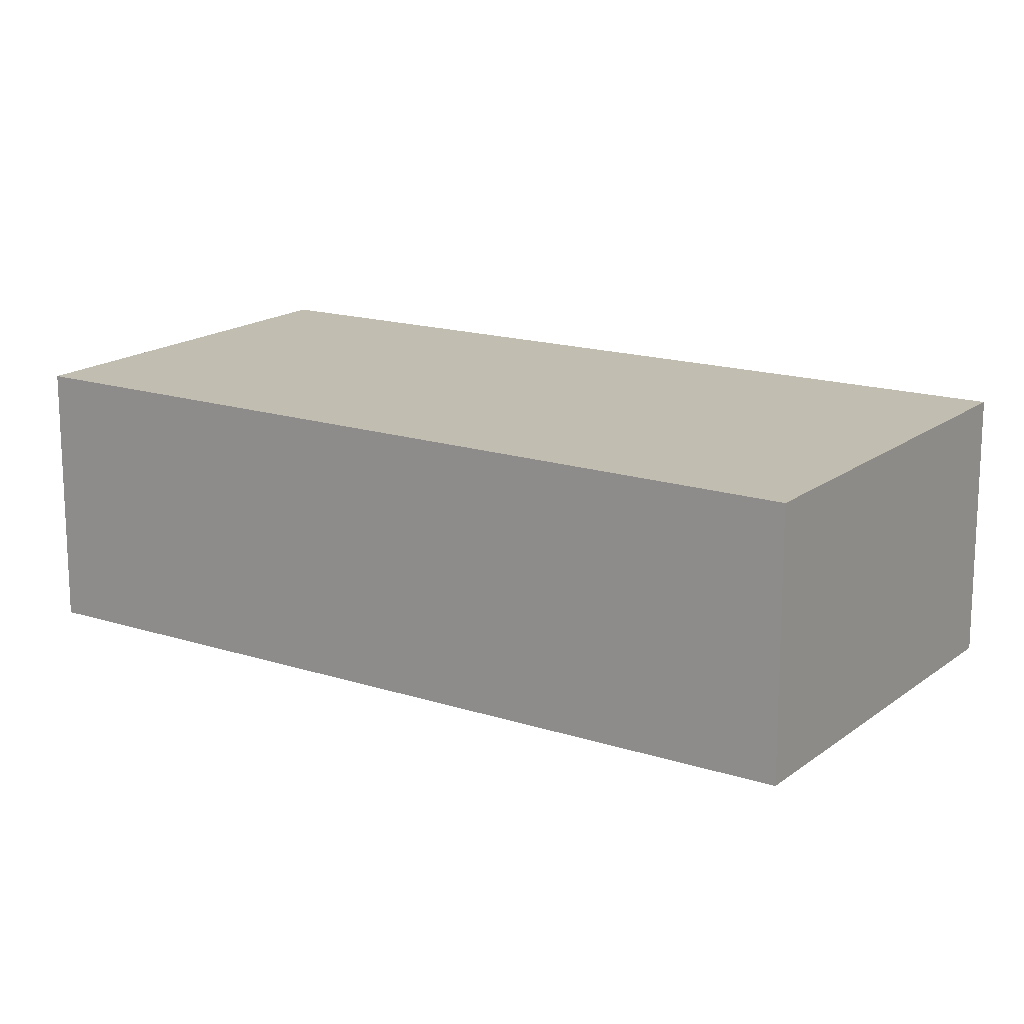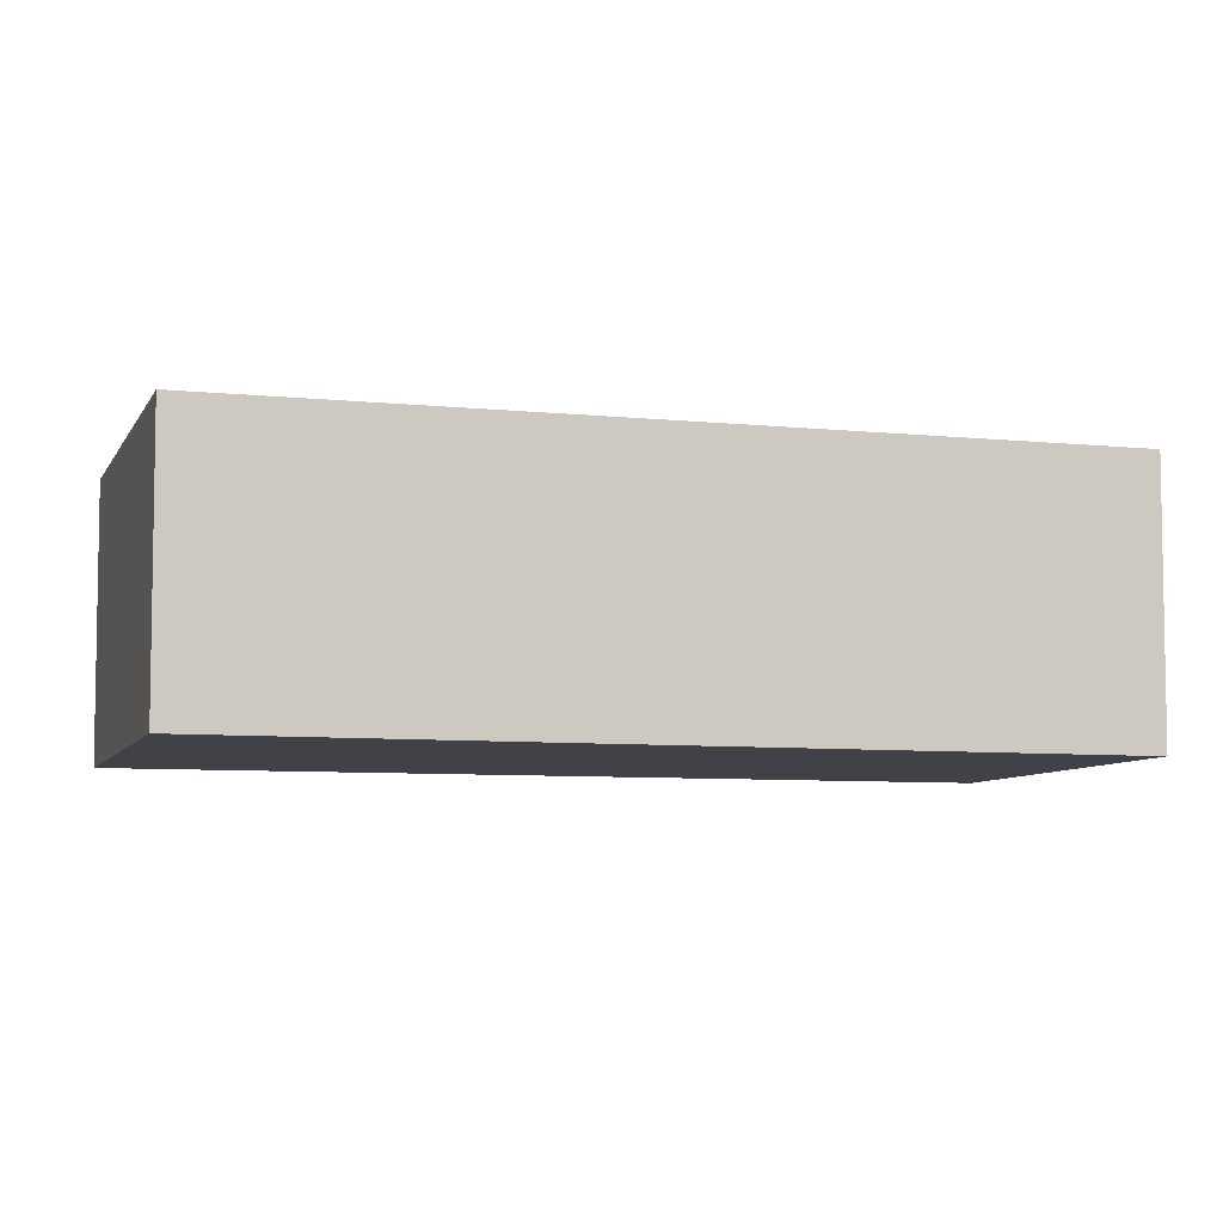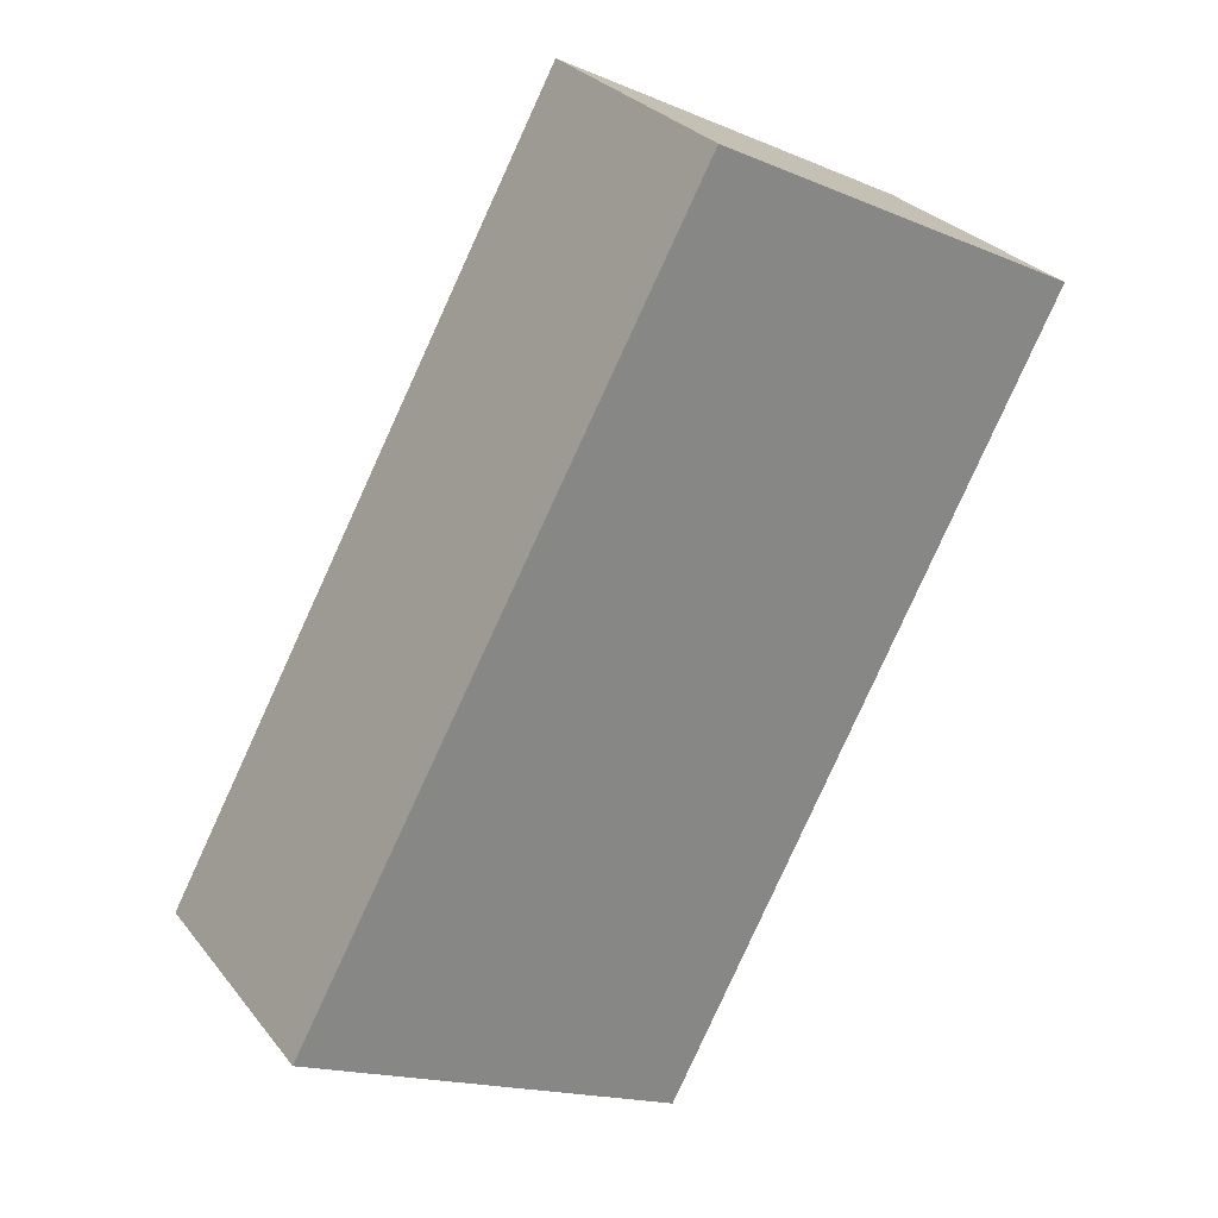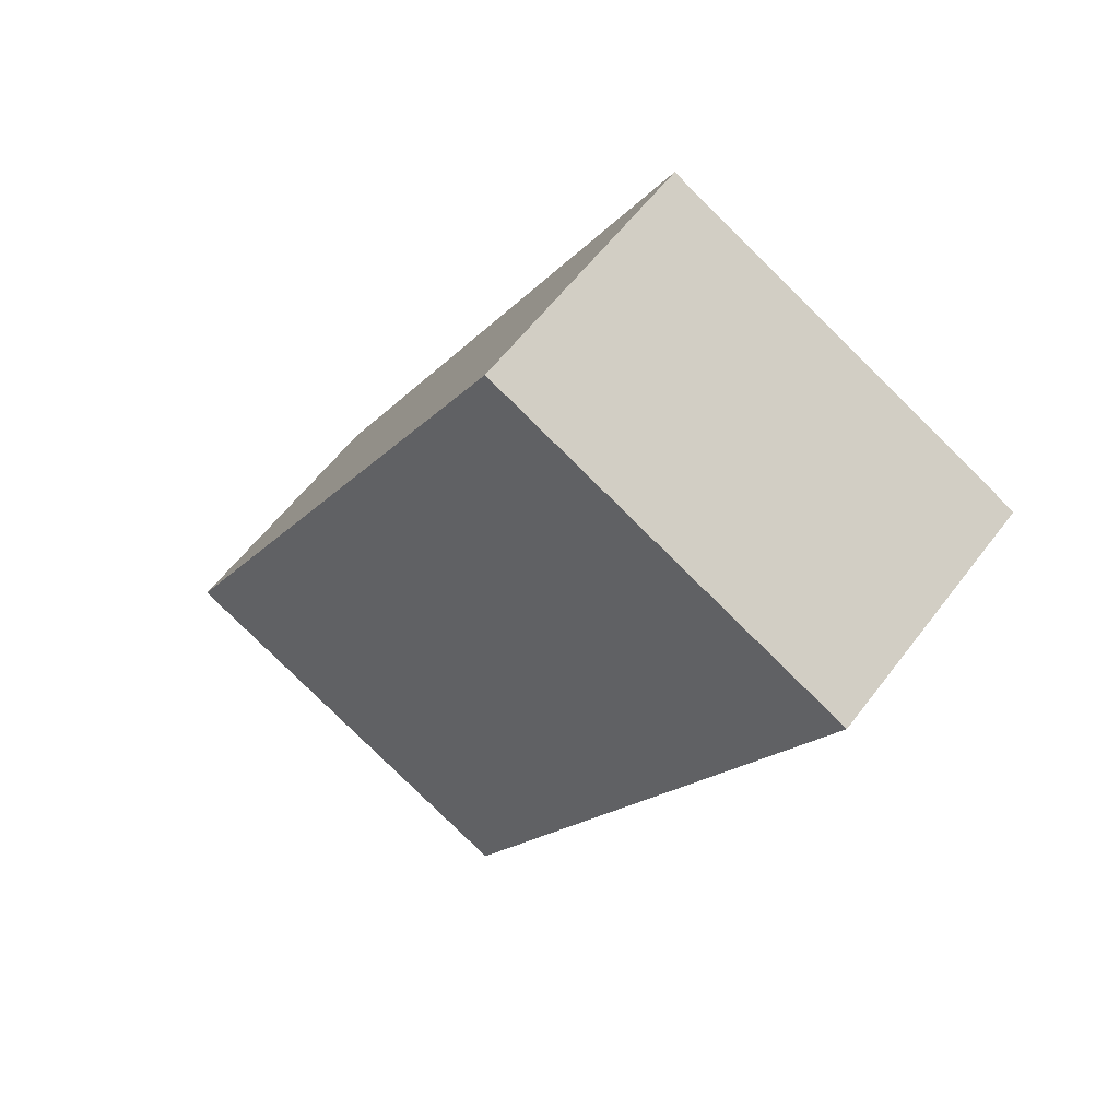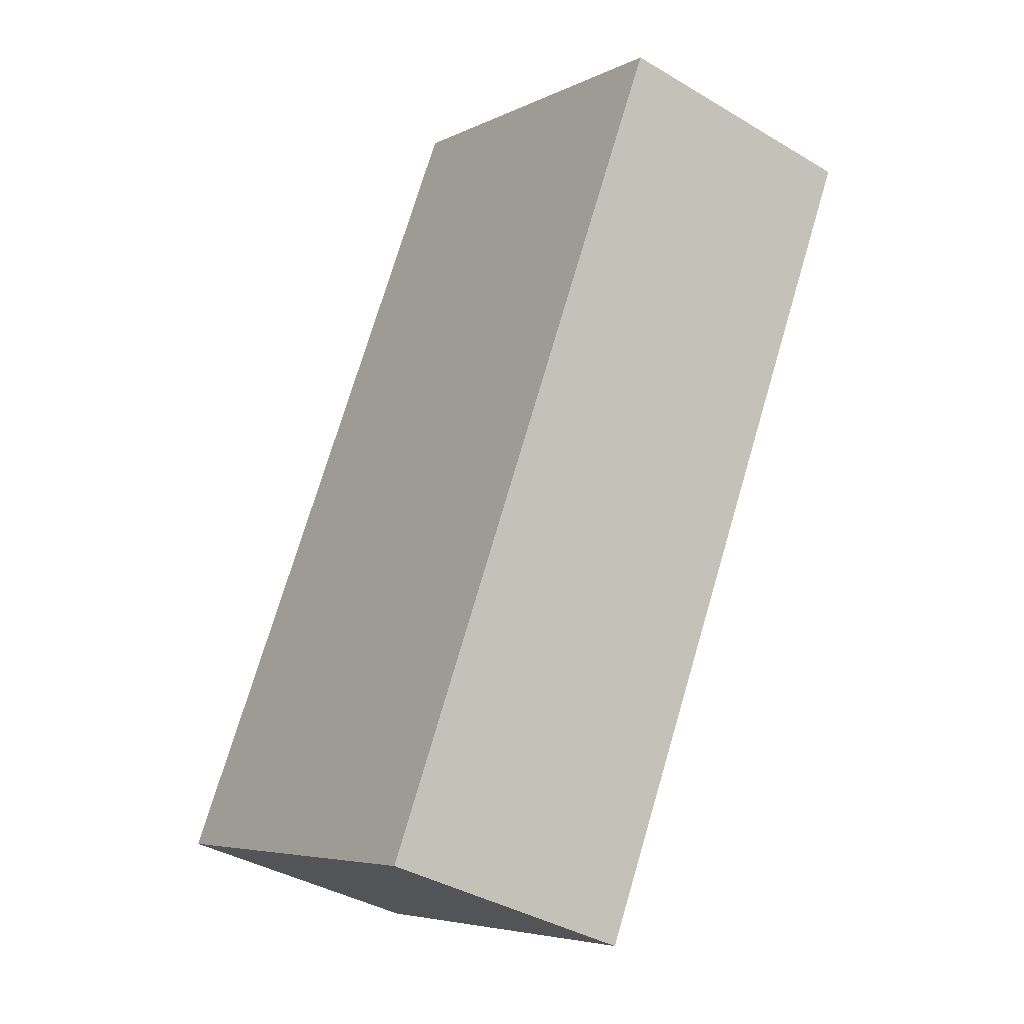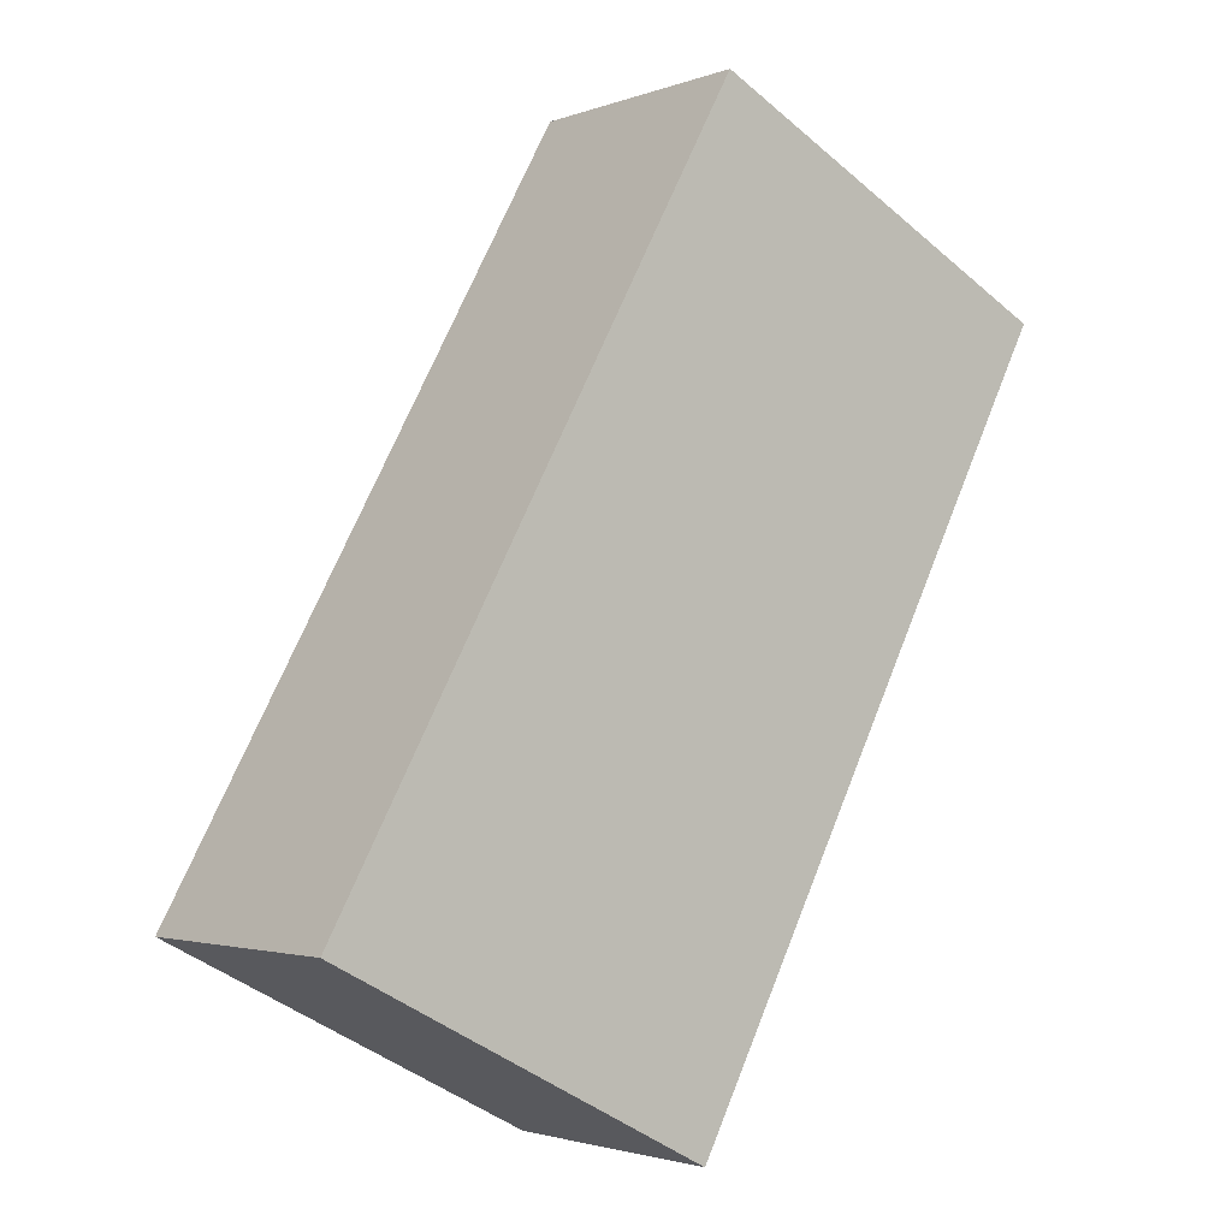
<metadata>
{"format":"obj","ext":"obj","renderer":"f3d","projection":"perspective","resolution":1024,"background":"white","views":[{"elev":16.7,"azim":151.1,"up":"+Y"},{"elev":-6.8,"azim":-78.7,"up":"+Y"},{"elev":28.6,"azim":-30.3,"up":"+Z"},{"elev":58.3,"azim":36.6,"up":"+Z"},{"elev":-38.1,"azim":52.8,"up":"+Z"},{"elev":-2.3,"azim":-38.0,"up":"+Z"}]}
</metadata>
<code>
v  3.364 2.305 -1.734
v  3.627 2.305 6.575
v  6.843 2.305 4.909
v  0 2.305 1.411e-16
v  0 0 0
v  3.627 -4.026e-16 6.575
v  6.843 -3.006e-16 4.909
v  3.364 1.062e-16 -1.734
g defaultobject
f 1 2 3
f 2 1 4
f 5 2 4
f 2 5 6
f 6 3 2
f 3 6 7
f 7 1 3
f 1 7 8
f 8 4 1
f 4 8 5
f 8 6 5
f 6 8 7

</code>
